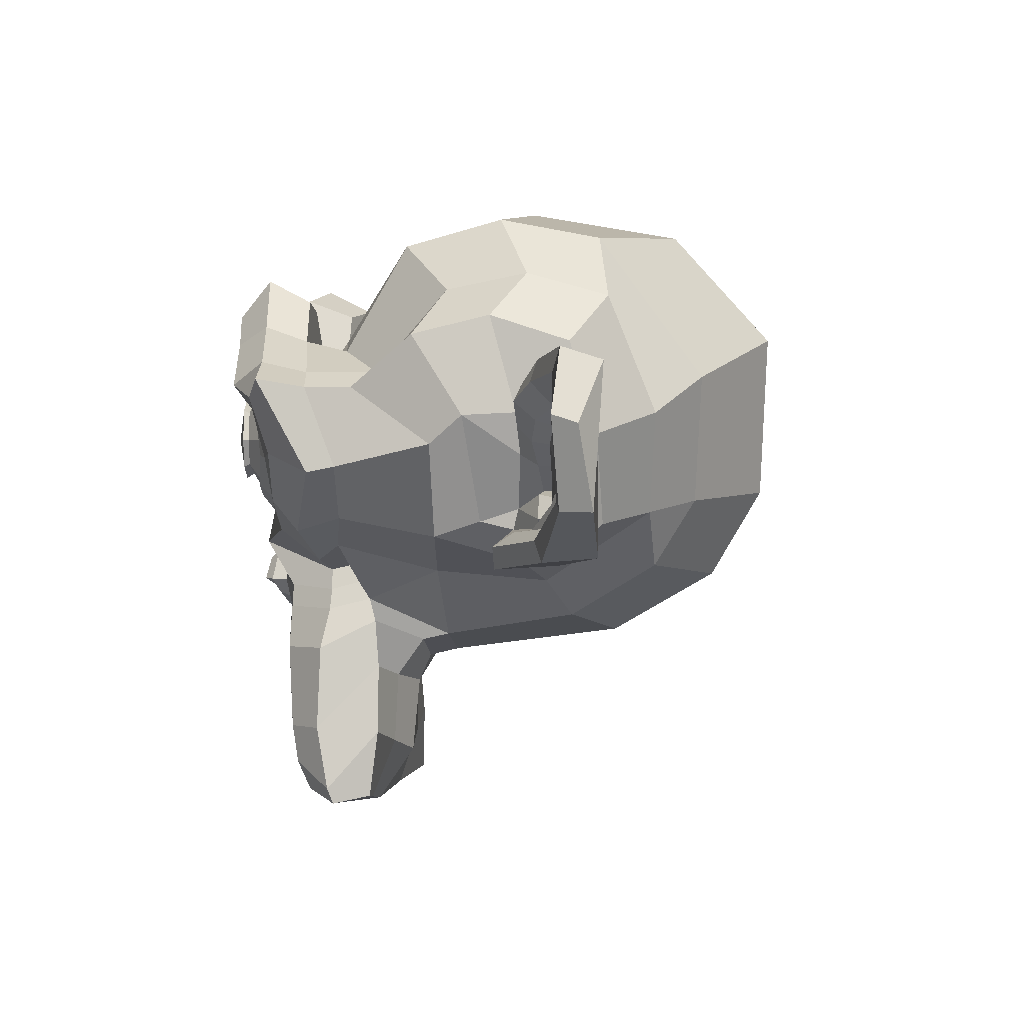
<metadata>
{"format":"obj","ext":"obj","renderer":"f3d","projection":"perspective","resolution":1024,"background":"white","views":[{"elev":2.3,"azim":103.1,"up":"+Y"}]}
</metadata>
<code>
o Suzanne
v 0.4375 0.1641 0.7656
v -0.4375 0.1641 0.7656
v 0.5 0.09375 0.6875
v -0.5 0.09375 0.6875
v 0.5469 0.05469 0.5781
v -0.5469 0.05469 0.5781
v 0.3516 -0.02344 0.6172
v -0.3516 -0.02344 0.6172
v 0.3516 0.03125 0.7188
v -0.3516 0.03125 0.7188
v 0.3516 0.1328 0.7812
v -0.3516 0.1328 0.7812
v 0.2734 0.1641 0.7969
v -0.2734 0.1641 0.7969
v 0.2031 0.09375 0.7422
v -0.2031 0.09375 0.7422
v 0.1562 0.05469 0.6484
v -0.1562 0.05469 0.6484
v 0.07812 0.2422 0.6562
v -0.07812 0.2422 0.6562
v 0.1406 0.2422 0.7422
v -0.1406 0.2422 0.7422
v 0.2422 0.2422 0.7969
v -0.2422 0.2422 0.7969
v 0.2734 0.3281 0.7969
v -0.2734 0.3281 0.7969
v 0.2031 0.3906 0.7422
v -0.2031 0.3906 0.7422
v 0.1562 0.4375 0.6484
v -0.1562 0.4375 0.6484
v 0.3516 0.5156 0.6172
v -0.3516 0.5156 0.6172
v 0.3516 0.4531 0.7188
v -0.3516 0.4531 0.7188
v 0.3516 0.3594 0.7812
v -0.3516 0.3594 0.7812
v 0.4375 0.3281 0.7656
v -0.4375 0.3281 0.7656
v 0.5 0.3906 0.6875
v -0.5 0.3906 0.6875
v 0.5469 0.4375 0.5781
v -0.5469 0.4375 0.5781
v 0.625 0.2422 0.5625
v -0.625 0.2422 0.5625
v 0.5625 0.2422 0.6719
v -0.5625 0.2422 0.6719
v 0.4688 0.2422 0.7578
v -0.4688 0.2422 0.7578
v 0.4766 0.2422 0.7734
v -0.4766 0.2422 0.7734
v 0.4453 0.3359 0.7812
v -0.4453 0.3359 0.7812
v 0.3516 0.375 0.8047
v -0.3516 0.375 0.8047
v 0.2656 0.3359 0.8203
v -0.2656 0.3359 0.8203
v 0.2266 0.2422 0.8203
v -0.2266 0.2422 0.8203
v 0.2656 0.1562 0.8203
v -0.2656 0.1562 0.8203
v 0.3516 0.2422 0.8281
v -0.3516 0.2422 0.8281
v 0.3516 0.1172 0.8047
v -0.3516 0.1172 0.8047
v 0.4453 0.1562 0.7812
v -0.4453 0.1562 0.7812
v 0 0.4297 0.7422
v 0 0.3516 0.8203
v 0 -0.6797 0.7344
v 0 -0.3203 0.7812
v 0 -0.1875 0.7969
v 0 -0.7734 0.7188
v 0 0.4062 0.6016
v 0 0.5703 0.5703
v 0 0.8984 -0.5469
v 0 0.5625 -0.8516
v 0 0.07031 -0.8281
v 0 -0.3828 -0.3516
v 0.2031 -0.1875 0.5625
v -0.2031 -0.1875 0.5625
v 0.3125 -0.4375 0.5703
v -0.3125 -0.4375 0.5703
v 0.3516 -0.6953 0.5703
v -0.3516 -0.6953 0.5703
v 0.3672 -0.8906 0.5312
v -0.3672 -0.8906 0.5312
v 0.3281 -0.9453 0.5234
v -0.3281 -0.9453 0.5234
v 0.1797 -0.9688 0.5547
v -0.1797 -0.9688 0.5547
v 0 -0.9844 0.5781
v 0.4375 -0.1406 0.5312
v -0.4375 -0.1406 0.5312
v 0.6328 -0.03906 0.5391
v -0.6328 -0.03906 0.5391
v 0.8281 0.1484 0.4453
v -0.8281 0.1484 0.4453
v 0.8594 0.4297 0.5938
v -0.8594 0.4297 0.5938
v 0.7109 0.4844 0.625
v -0.7109 0.4844 0.625
v 0.4922 0.6016 0.6875
v -0.4922 0.6016 0.6875
v 0.3203 0.7578 0.7344
v -0.3203 0.7578 0.7344
v 0.1562 0.7188 0.7578
v -0.1562 0.7188 0.7578
v 0.0625 0.4922 0.75
v -0.0625 0.4922 0.75
v 0.1641 0.4141 0.7734
v -0.1641 0.4141 0.7734
v 0.125 0.3047 0.7656
v -0.125 0.3047 0.7656
v 0.2031 0.09375 0.7422
v -0.2031 0.09375 0.7422
v 0.375 0.01562 0.7031
v -0.375 0.01562 0.7031
v 0.4922 0.0625 0.6719
v -0.4922 0.0625 0.6719
v 0.625 0.1875 0.6484
v -0.625 0.1875 0.6484
v 0.6406 0.2969 0.6484
v -0.6406 0.2969 0.6484
v 0.6016 0.375 0.6641
v -0.6016 0.375 0.6641
v 0.4297 0.4375 0.7188
v -0.4297 0.4375 0.7188
v 0.25 0.4688 0.7578
v -0.25 0.4688 0.7578
v 0 -0.7656 0.7344
v 0.1094 -0.7188 0.7344
v -0.1094 -0.7188 0.7344
v 0.1172 -0.8359 0.7109
v -0.1172 -0.8359 0.7109
v 0.0625 -0.8828 0.6953
v -0.0625 -0.8828 0.6953
v 0 -0.8906 0.6875
v 0 -0.1953 0.75
v 0 -0.1406 0.7422
v 0.1016 -0.1484 0.7422
v -0.1016 -0.1484 0.7422
v 0.125 -0.2266 0.75
v -0.125 -0.2266 0.75
v 0.08594 -0.2891 0.7422
v -0.08594 -0.2891 0.7422
v 0.3984 -0.04688 0.6719
v -0.3984 -0.04688 0.6719
v 0.6172 0.05469 0.625
v -0.6172 0.05469 0.625
v 0.7266 0.2031 0.6016
v -0.7266 0.2031 0.6016
v 0.7422 0.375 0.6562
v -0.7422 0.375 0.6562
v 0.6875 0.4141 0.7266
v -0.6875 0.4141 0.7266
v 0.4375 0.5469 0.7969
v -0.4375 0.5469 0.7969
v 0.3125 0.6406 0.8359
v -0.3125 0.6406 0.8359
v 0.2031 0.6172 0.8516
v -0.2031 0.6172 0.8516
v 0.1016 0.4297 0.8438
v -0.1016 0.4297 0.8438
v 0.125 -0.1016 0.8125
v -0.125 -0.1016 0.8125
v 0.2109 -0.4453 0.7109
v -0.2109 -0.4453 0.7109
v 0.25 -0.7031 0.6875
v -0.25 -0.7031 0.6875
v 0.2656 -0.8203 0.6641
v -0.2656 -0.8203 0.6641
v 0.2344 -0.9141 0.6328
v -0.2344 -0.9141 0.6328
v 0.1641 -0.9297 0.6328
v -0.1641 -0.9297 0.6328
v 0 -0.9453 0.6406
v 0 0.04688 0.7266
v 0 0.2109 0.7656
v 0.3281 0.4766 0.7422
v -0.3281 0.4766 0.7422
v 0.1641 0.1406 0.75
v -0.1641 0.1406 0.75
v 0.1328 0.2109 0.7578
v -0.1328 0.2109 0.7578
v 0.1172 -0.6875 0.7344
v -0.1172 -0.6875 0.7344
v 0.07812 -0.4453 0.75
v -0.07812 -0.4453 0.75
v 0 -0.4453 0.75
v 0 -0.3281 0.7422
v 0.09375 -0.2734 0.7812
v -0.09375 -0.2734 0.7812
v 0.1328 -0.2266 0.7969
v -0.1328 -0.2266 0.7969
v 0.1094 -0.1328 0.7812
v -0.1094 -0.1328 0.7812
v 0.03906 -0.125 0.7812
v -0.03906 -0.125 0.7812
v 0 -0.2031 0.8281
v 0.04688 -0.1484 0.8125
v -0.04688 -0.1484 0.8125
v 0.09375 -0.1562 0.8125
v -0.09375 -0.1562 0.8125
v 0.1094 -0.2266 0.8281
v -0.1094 -0.2266 0.8281
v 0.07812 -0.25 0.8047
v -0.07812 -0.25 0.8047
v 0 -0.2891 0.8047
v 0.2578 -0.3125 0.5547
v -0.2578 -0.3125 0.5547
v 0.1641 -0.2422 0.7109
v -0.1641 -0.2422 0.7109
v 0.1797 -0.3125 0.7109
v -0.1797 -0.3125 0.7109
v 0.2344 -0.25 0.5547
v -0.2344 -0.25 0.5547
v 0 -0.875 0.6875
v 0.04688 -0.8672 0.6875
v -0.04688 -0.8672 0.6875
v 0.09375 -0.8203 0.7109
v -0.09375 -0.8203 0.7109
v 0.09375 -0.7422 0.7266
v -0.09375 -0.7422 0.7266
v 0 -0.7812 0.6562
v 0.09375 -0.75 0.6641
v -0.09375 -0.75 0.6641
v 0.09375 -0.8125 0.6406
v -0.09375 -0.8125 0.6406
v 0.04688 -0.8516 0.6328
v -0.04688 -0.8516 0.6328
v 0 -0.8594 0.6328
v 0.1719 0.2188 0.7812
v -0.1719 0.2188 0.7812
v 0.1875 0.1562 0.7734
v -0.1875 0.1562 0.7734
v 0.3359 0.4297 0.7578
v -0.3359 0.4297 0.7578
v 0.2734 0.4219 0.7734
v -0.2734 0.4219 0.7734
v 0.4219 0.3984 0.7734
v -0.4219 0.3984 0.7734
v 0.5625 0.3516 0.6953
v -0.5625 0.3516 0.6953
v 0.5859 0.2891 0.6875
v -0.5859 0.2891 0.6875
v 0.5781 0.1953 0.6797
v -0.5781 0.1953 0.6797
v 0.4766 0.1016 0.7188
v -0.4766 0.1016 0.7188
v 0.375 0.0625 0.7422
v -0.375 0.0625 0.7422
v 0.2266 0.1094 0.7812
v -0.2266 0.1094 0.7812
v 0.1797 0.2969 0.7812
v -0.1797 0.2969 0.7812
v 0.2109 0.375 0.7812
v -0.2109 0.375 0.7812
v 0.2344 0.3594 0.7578
v -0.2344 0.3594 0.7578
v 0.1953 0.2969 0.7578
v -0.1953 0.2969 0.7578
v 0.2422 0.125 0.7578
v -0.2422 0.125 0.7578
v 0.375 0.08594 0.7266
v -0.375 0.08594 0.7266
v 0.4609 0.1172 0.7031
v -0.4609 0.1172 0.7031
v 0.5469 0.2109 0.6719
v -0.5469 0.2109 0.6719
v 0.5547 0.2812 0.6719
v -0.5547 0.2812 0.6719
v 0.5312 0.3359 0.6797
v -0.5312 0.3359 0.6797
v 0.4141 0.3906 0.75
v -0.4141 0.3906 0.75
v 0.2812 0.3984 0.7656
v -0.2812 0.3984 0.7656
v 0.3359 0.4062 0.75
v -0.3359 0.4062 0.75
v 0.2031 0.1719 0.75
v -0.2031 0.1719 0.75
v 0.1953 0.2266 0.75
v -0.1953 0.2266 0.75
v 0.1094 0.4609 0.6094
v -0.1094 0.4609 0.6094
v 0.1953 0.6641 0.6172
v -0.1953 0.6641 0.6172
v 0.3359 0.6875 0.5938
v -0.3359 0.6875 0.5938
v 0.4844 0.5547 0.5547
v -0.4844 0.5547 0.5547
v 0.6797 0.4531 0.4922
v -0.6797 0.4531 0.4922
v 0.7969 0.4062 0.4609
v -0.7969 0.4062 0.4609
v 0.7734 0.1641 0.375
v -0.7734 0.1641 0.375
v 0.6016 0 0.4141
v -0.6016 0 0.4141
v 0.4375 -0.09375 0.4688
v -0.4375 -0.09375 0.4688
v 0 0.8984 0.2891
v 0 0.9844 -0.07812
v 0 -0.1953 -0.6719
v 0 -0.4609 0.1875
v 0 -0.9766 0.4609
v 0 -0.8047 0.3438
v 0 -0.5703 0.3203
v 0 -0.4844 0.2812
v 0.8516 0.2344 0.05469
v -0.8516 0.2344 0.05469
v 0.8594 0.3203 -0.04688
v -0.8594 0.3203 -0.04688
v 0.7734 0.2656 -0.4375
v -0.7734 0.2656 -0.4375
v 0.4609 0.4375 -0.7031
v -0.4609 0.4375 -0.7031
v 0.7344 -0.04688 0.07031
v -0.7344 -0.04688 0.07031
v 0.5938 -0.125 -0.1641
v -0.5938 -0.125 -0.1641
v 0.6406 -0.007812 -0.4297
v -0.6406 -0.007812 -0.4297
v 0.3359 0.05469 -0.6641
v -0.3359 0.05469 -0.6641
v 0.2344 -0.3516 0.4062
v -0.2344 -0.3516 0.4062
v 0.1797 -0.4141 0.2578
v -0.1797 -0.4141 0.2578
v 0.2891 -0.7109 0.3828
v -0.2891 -0.7109 0.3828
v 0.25 -0.5 0.3906
v -0.25 -0.5 0.3906
v 0.3281 -0.9141 0.3984
v -0.3281 -0.9141 0.3984
v 0.1406 -0.7578 0.3672
v -0.1406 -0.7578 0.3672
v 0.125 -0.5391 0.3594
v -0.125 -0.5391 0.3594
v 0.1641 -0.9453 0.4375
v -0.1641 -0.9453 0.4375
v 0.2188 -0.2812 0.4297
v -0.2188 -0.2812 0.4297
v 0.2109 -0.2266 0.4688
v -0.2109 -0.2266 0.4688
v 0.2031 -0.1719 0.5
v -0.2031 -0.1719 0.5
v 0.2109 -0.3906 0.1641
v -0.2109 -0.3906 0.1641
v 0.2969 -0.3125 -0.2656
v -0.2969 -0.3125 -0.2656
v 0.3438 -0.1484 -0.5391
v -0.3438 -0.1484 -0.5391
v 0.4531 0.8672 -0.3828
v -0.4531 0.8672 -0.3828
v 0.4531 0.9297 -0.07031
v -0.4531 0.9297 -0.07031
v 0.4531 0.8516 0.2344
v -0.4531 0.8516 0.2344
v 0.4609 0.5234 0.4297
v -0.4609 0.5234 0.4297
v 0.7266 0.4062 0.3359
v -0.7266 0.4062 0.3359
v 0.6328 0.4531 0.2812
v -0.6328 0.4531 0.2812
v 0.6406 0.7031 0.05469
v -0.6406 0.7031 0.05469
v 0.7969 0.5625 0.125
v -0.7969 0.5625 0.125
v 0.7969 0.6172 -0.1172
v -0.7969 0.6172 -0.1172
v 0.6406 0.75 -0.1953
v -0.6406 0.75 -0.1953
v 0.6406 0.6797 -0.4453
v -0.6406 0.6797 -0.4453
v 0.7969 0.5391 -0.3594
v -0.7969 0.5391 -0.3594
v 0.6172 0.3281 -0.5859
v -0.6172 0.3281 -0.5859
v 0.4844 0.02344 -0.5469
v -0.4844 0.02344 -0.5469
v 0.8203 0.3281 -0.2031
v -0.8203 0.3281 -0.2031
v 0.4062 -0.1719 0.1484
v -0.4062 -0.1719 0.1484
v 0.4297 -0.1953 -0.2109
v -0.4297 -0.1953 -0.2109
v 0.8906 0.4062 -0.2344
v -0.8906 0.4062 -0.2344
v 0.7734 -0.1406 -0.125
v -0.7734 -0.1406 -0.125
v 1.039 -0.1016 -0.3281
v -1.039 -0.1016 -0.3281
v 1.281 0.05469 -0.4297
v -1.281 0.05469 -0.4297
v 1.352 0.3203 -0.4219
v -1.352 0.3203 -0.4219
v 1.234 0.5078 -0.4219
v -1.234 0.5078 -0.4219
v 1.023 0.4766 -0.3125
v -1.023 0.4766 -0.3125
v 1.016 0.4141 -0.2891
v -1.016 0.4141 -0.2891
v 1.188 0.4375 -0.3906
v -1.188 0.4375 -0.3906
v 1.266 0.2891 -0.4062
v -1.266 0.2891 -0.4062
v 1.211 0.07812 -0.4062
v -1.211 0.07812 -0.4062
v 1.031 -0.03906 -0.3047
v -1.031 -0.03906 -0.3047
v 0.8281 -0.07031 -0.1328
v -0.8281 -0.07031 -0.1328
v 0.9219 0.3594 -0.2188
v -0.9219 0.3594 -0.2188
v 0.9453 0.3047 -0.2891
v -0.9453 0.3047 -0.2891
v 0.8828 -0.02344 -0.2109
v -0.8828 -0.02344 -0.2109
v 1.039 0 -0.3672
v -1.039 0 -0.3672
v 1.188 0.09375 -0.4453
v -1.188 0.09375 -0.4453
v 1.234 0.25 -0.4453
v -1.234 0.25 -0.4453
v 1.172 0.3594 -0.4375
v -1.172 0.3594 -0.4375
v 1.023 0.3438 -0.3594
v -1.023 0.3438 -0.3594
v 0.8438 0.2891 -0.2109
v -0.8438 0.2891 -0.2109
v 0.8359 0.1719 -0.2734
v -0.8359 0.1719 -0.2734
v 0.7578 0.09375 -0.2734
v -0.7578 0.09375 -0.2734
v 0.8203 0.08594 -0.2734
v -0.8203 0.08594 -0.2734
v 0.8438 0.01562 -0.2734
v -0.8438 0.01562 -0.2734
v 0.8125 -0.01562 -0.2734
v -0.8125 -0.01562 -0.2734
v 0.7266 0 -0.07031
v -0.7266 0 -0.07031
v 0.7188 -0.02344 -0.1719
v -0.7188 -0.02344 -0.1719
v 0.7188 0.03906 -0.1875
v -0.7188 0.03906 -0.1875
v 0.7969 0.2031 -0.2109
v -0.7969 0.2031 -0.2109
v 0.8906 0.2422 -0.2656
v -0.8906 0.2422 -0.2656
v 0.8906 0.2344 -0.3203
v -0.8906 0.2344 -0.3203
v 0.8125 -0.01562 -0.3203
v -0.8125 -0.01562 -0.3203
v 0.8516 0.01562 -0.3203
v -0.8516 0.01562 -0.3203
v 0.8281 0.07812 -0.3203
v -0.8281 0.07812 -0.3203
v 0.7656 0.09375 -0.3203
v -0.7656 0.09375 -0.3203
v 0.8438 0.1719 -0.3203
v -0.8438 0.1719 -0.3203
v 1.039 0.3281 -0.4141
v -1.039 0.3281 -0.4141
v 1.188 0.3438 -0.4844
v -1.188 0.3438 -0.4844
v 1.258 0.2422 -0.4922
v -1.258 0.2422 -0.4922
v 1.211 0.08594 -0.4844
v -1.211 0.08594 -0.4844
v 1.047 0 -0.4219
v -1.047 0 -0.4219
v 0.8828 -0.01562 -0.2656
v -0.8828 -0.01562 -0.2656
v 0.9531 0.2891 -0.3438
v -0.9531 0.2891 -0.3438
v 0.8906 0.1094 -0.3281
v -0.8906 0.1094 -0.3281
v 0.9375 0.0625 -0.3359
v -0.9375 0.0625 -0.3359
v 1 0.125 -0.3672
v -1 0.125 -0.3672
v 0.9609 0.1719 -0.3516
v -0.9609 0.1719 -0.3516
v 1.016 0.2344 -0.375
v -1.016 0.2344 -0.375
v 1.055 0.1875 -0.3828
v -1.055 0.1875 -0.3828
v 1.109 0.2109 -0.3906
v -1.109 0.2109 -0.3906
v 1.086 0.2734 -0.3906
v -1.086 0.2734 -0.3906
v 1.023 0.4375 -0.4844
v -1.023 0.4375 -0.4844
v 1.25 0.4688 -0.5469
v -1.25 0.4688 -0.5469
v 1.367 0.2969 -0.5
v -1.367 0.2969 -0.5
v 1.312 0.05469 -0.5312
v -1.312 0.05469 -0.5312
v 1.039 -0.08594 -0.4922
v -1.039 -0.08594 -0.4922
v 0.7891 -0.125 -0.3281
v -0.7891 -0.125 -0.3281
v 0.8594 0.3828 -0.3828
v -0.8594 0.3828 -0.3828
f 47 1 3 45
f 4 2 48 46
f 45 3 5 43
f 6 4 46 44
f 3 9 7 5
f 8 10 4 6
f 1 11 9 3
f 10 12 2 4
f 11 13 15 9
f 16 14 12 10
f 9 15 17 7
f 18 16 10 8
f 15 21 19 17
f 20 22 16 18
f 13 23 21 15
f 22 24 14 16
f 23 25 27 21
f 28 26 24 22
f 21 27 29 19
f 30 28 22 20
f 27 33 31 29
f 32 34 28 30
f 25 35 33 27
f 34 36 26 28
f 35 37 39 33
f 40 38 36 34
f 33 39 41 31
f 42 40 34 32
f 39 45 43 41
f 44 46 40 42
f 37 47 45 39
f 46 48 38 40
f 47 37 51 49
f 52 38 48 50
f 37 35 53 51
f 54 36 38 52
f 35 25 55 53
f 56 26 36 54
f 25 23 57 55
f 58 24 26 56
f 23 13 59 57
f 60 14 24 58
f 13 11 63 59
f 64 12 14 60
f 11 1 65 63
f 66 2 12 64
f 1 47 49 65
f 50 48 2 66
f 61 65 49
f 50 66 62
f 63 65 61
f 62 66 64
f 61 59 63
f 64 60 62
f 61 57 59
f 60 58 62
f 61 55 57
f 58 56 62
f 61 53 55
f 56 54 62
f 61 51 53
f 54 52 62
f 61 49 51
f 52 50 62
f 89 174 176 91
f 176 175 90 91
f 87 172 174 89
f 175 173 88 90
f 85 170 172 87
f 173 171 86 88
f 83 168 170 85
f 171 169 84 86
f 81 166 168 83
f 169 167 82 84
f 79 92 146 164
f 147 93 80 165
f 92 94 148 146
f 149 95 93 147
f 94 96 150 148
f 151 97 95 149
f 96 98 152 150
f 153 99 97 151
f 98 100 154 152
f 155 101 99 153
f 100 102 156 154
f 157 103 101 155
f 102 104 158 156
f 159 105 103 157
f 104 106 160 158
f 161 107 105 159
f 106 108 162 160
f 163 109 107 161
f 108 67 68 162
f 68 67 109 163
f 110 128 160 162
f 161 129 111 163
f 128 179 158 160
f 159 180 129 161
f 126 156 158 179
f 159 157 127 180
f 124 154 156 126
f 157 155 125 127
f 122 152 154 124
f 155 153 123 125
f 120 150 152 122
f 153 151 121 123
f 118 148 150 120
f 151 149 119 121
f 116 146 148 118
f 149 147 117 119
f 114 164 146 116
f 147 165 115 117
f 114 181 177 164
f 177 182 115 165
f 110 162 68 112
f 68 163 111 113
f 112 68 178 183
f 178 68 113 184
f 177 181 183 178
f 184 182 177 178
f 135 137 176 174
f 176 137 136 175
f 133 135 174 172
f 175 136 134 173
f 131 133 172 170
f 173 134 132 171
f 166 187 185 168
f 186 188 167 169
f 131 170 168 185
f 169 171 132 186
f 144 190 189 187
f 189 190 145 188
f 185 187 189 69
f 189 188 186 69
f 130 131 185 69
f 186 132 130 69
f 142 193 191 144
f 192 194 143 145
f 140 195 193 142
f 194 196 141 143
f 139 197 195 140
f 196 198 139 141
f 138 71 197 139
f 198 71 138 139
f 190 144 191 70
f 192 145 190 70
f 70 191 206 208
f 207 192 70 208
f 71 199 200 197
f 201 199 71 198
f 197 200 202 195
f 203 201 198 196
f 195 202 204 193
f 205 203 196 194
f 193 204 206 191
f 207 205 194 192
f 199 204 202 200
f 203 205 199 201
f 199 208 206 204
f 207 208 199 205
f 139 140 164 177
f 165 141 139 177
f 140 142 211 164
f 212 143 141 165
f 142 144 213 211
f 214 145 143 212
f 144 187 166 213
f 167 188 145 214
f 81 209 213 166
f 214 210 82 167
f 209 215 211 213
f 212 216 210 214
f 79 164 211 215
f 212 165 80 216
f 131 130 72 222
f 72 130 132 223
f 133 131 222 220
f 223 132 134 221
f 135 133 220 218
f 221 134 136 219
f 137 135 218 217
f 219 136 137 217
f 217 218 229 231
f 230 219 217 231
f 218 220 227 229
f 228 221 219 230
f 220 222 225 227
f 226 223 221 228
f 222 72 224 225
f 224 72 223 226
f 224 231 229 225
f 230 231 224 226
f 225 229 227
f 228 230 226
f 183 181 234 232
f 235 182 184 233
f 112 183 232 254
f 233 184 113 255
f 110 112 254 256
f 255 113 111 257
f 181 114 252 234
f 253 115 182 235
f 114 116 250 252
f 251 117 115 253
f 116 118 248 250
f 249 119 117 251
f 118 120 246 248
f 247 121 119 249
f 120 122 244 246
f 245 123 121 247
f 122 124 242 244
f 243 125 123 245
f 124 126 240 242
f 241 127 125 243
f 126 179 236 240
f 237 180 127 241
f 179 128 238 236
f 239 129 180 237
f 128 110 256 238
f 257 111 129 239
f 238 256 258 276
f 259 257 239 277
f 236 238 276 278
f 277 239 237 279
f 240 236 278 274
f 279 237 241 275
f 242 240 274 272
f 275 241 243 273
f 244 242 272 270
f 273 243 245 271
f 246 244 270 268
f 271 245 247 269
f 248 246 268 266
f 269 247 249 267
f 250 248 266 264
f 267 249 251 265
f 252 250 264 262
f 265 251 253 263
f 234 252 262 280
f 263 253 235 281
f 256 254 260 258
f 261 255 257 259
f 254 232 282 260
f 283 233 255 261
f 232 234 280 282
f 281 235 233 283
f 67 108 284 73
f 285 109 67 73
f 108 106 286 284
f 287 107 109 285
f 106 104 288 286
f 289 105 107 287
f 104 102 290 288
f 291 103 105 289
f 102 100 292 290
f 293 101 103 291
f 100 98 294 292
f 295 99 101 293
f 98 96 296 294
f 297 97 99 295
f 96 94 298 296
f 299 95 97 297
f 94 92 300 298
f 301 93 95 299
f 308 309 328 338
f 329 309 308 339
f 307 308 338 336
f 339 308 307 337
f 306 307 336 340
f 337 307 306 341
f 89 91 306 340
f 306 91 90 341
f 87 89 340 334
f 341 90 88 335
f 85 87 334 330
f 335 88 86 331
f 83 85 330 332
f 331 86 84 333
f 330 336 338 332
f 339 337 331 333
f 330 334 340 336
f 341 335 331 337
f 326 332 338 328
f 339 333 327 329
f 81 83 332 326
f 333 84 82 327
f 209 342 344 215
f 345 343 210 216
f 81 326 342 209
f 343 327 82 210
f 79 215 344 346
f 345 216 80 347
f 79 346 300 92
f 301 347 80 93
f 77 324 352 304
f 353 325 77 304
f 304 352 350 78
f 351 353 304 78
f 78 350 348 305
f 349 351 78 305
f 305 348 328 309
f 329 349 305 309
f 326 328 348 342
f 349 329 327 343
f 296 298 318 310
f 319 299 297 311
f 76 316 324 77
f 325 317 76 77
f 302 358 356 303
f 357 359 302 303
f 303 356 354 75
f 355 357 303 75
f 75 354 316 76
f 317 355 75 76
f 292 294 362 364
f 363 295 293 365
f 364 362 368 366
f 369 363 365 367
f 366 368 370 372
f 371 369 367 373
f 372 370 376 374
f 377 371 373 375
f 314 378 374 376
f 375 379 315 377
f 316 354 374 378
f 375 355 317 379
f 354 356 372 374
f 373 357 355 375
f 356 358 366 372
f 367 359 357 373
f 358 360 364 366
f 365 361 359 367
f 290 292 364 360
f 365 293 291 361
f 74 360 358 302
f 359 361 74 302
f 284 286 288 290
f 289 287 285 291
f 284 290 360 74
f 361 291 285 74
f 73 284 74
f 74 285 73
f 294 296 310 362
f 311 297 295 363
f 310 312 368 362
f 369 313 311 363
f 312 382 370 368
f 371 383 313 369
f 314 376 370 382
f 371 377 315 383
f 348 350 386 384
f 387 351 349 385
f 318 384 386 320
f 387 385 319 321
f 298 300 384 318
f 385 301 299 319
f 300 344 342 384
f 343 345 301 385
f 342 348 384
f 385 349 343
f 300 346 344
f 345 347 301
f 314 322 380 378
f 381 323 315 379
f 316 378 380 324
f 381 379 317 325
f 320 386 380 322
f 381 387 321 323
f 350 352 380 386
f 381 353 351 387
f 324 380 352
f 353 381 325
f 400 388 414 402
f 415 389 401 403
f 400 402 404 398
f 405 403 401 399
f 398 404 406 396
f 407 405 399 397
f 396 406 408 394
f 409 407 397 395
f 394 408 410 392
f 411 409 395 393
f 392 410 412 390
f 413 411 393 391
f 410 420 418 412
f 419 421 411 413
f 408 422 420 410
f 421 423 409 411
f 406 424 422 408
f 423 425 407 409
f 404 426 424 406
f 425 427 405 407
f 402 428 426 404
f 427 429 403 405
f 402 414 416 428
f 417 415 403 429
f 318 320 444 442
f 445 321 319 443
f 320 390 412 444
f 413 391 321 445
f 310 318 442 312
f 443 319 311 313
f 382 430 414 388
f 415 431 383 389
f 412 418 440 444
f 441 419 413 445
f 438 446 444 440
f 445 447 439 441
f 434 446 438 436
f 439 447 435 437
f 432 448 446 434
f 447 449 433 435
f 430 448 432 450
f 433 449 431 451
f 414 430 450 416
f 451 431 415 417
f 312 448 430 382
f 431 449 313 383
f 312 442 446 448
f 447 443 313 449
f 442 444 446
f 447 445 443
f 416 450 452 476
f 453 451 417 477
f 450 432 462 452
f 463 433 451 453
f 432 434 460 462
f 461 435 433 463
f 434 436 458 460
f 459 437 435 461
f 436 438 456 458
f 457 439 437 459
f 438 440 454 456
f 455 441 439 457
f 440 418 474 454
f 475 419 441 455
f 428 416 476 464
f 477 417 429 465
f 426 428 464 466
f 465 429 427 467
f 424 426 466 468
f 467 427 425 469
f 422 424 468 470
f 469 425 423 471
f 420 422 470 472
f 471 423 421 473
f 418 420 472 474
f 473 421 419 475
f 458 456 480 478
f 481 457 459 479
f 478 480 482 484
f 483 481 479 485
f 484 482 488 486
f 489 483 485 487
f 486 488 490 492
f 491 489 487 493
f 464 476 486 492
f 487 477 465 493
f 452 484 486 476
f 487 485 453 477
f 452 462 478 484
f 479 463 453 485
f 458 478 462 460
f 463 479 459 461
f 454 474 480 456
f 481 475 455 457
f 472 482 480 474
f 481 483 473 475
f 470 488 482 472
f 483 489 471 473
f 468 490 488 470
f 489 491 469 471
f 466 492 490 468
f 491 493 467 469
f 464 492 466
f 467 493 465
f 392 390 504 502
f 505 391 393 503
f 394 392 502 500
f 503 393 395 501
f 396 394 500 498
f 501 395 397 499
f 398 396 498 496
f 499 397 399 497
f 400 398 496 494
f 497 399 401 495
f 388 400 494 506
f 495 401 389 507
f 494 502 504 506
f 505 503 495 507
f 494 496 500 502
f 501 497 495 503
f 496 498 500
f 501 499 497
f 314 382 388 506
f 389 383 315 507
f 314 506 504 322
f 505 507 315 323
f 320 322 504 390
f 505 323 321 391

</code>
